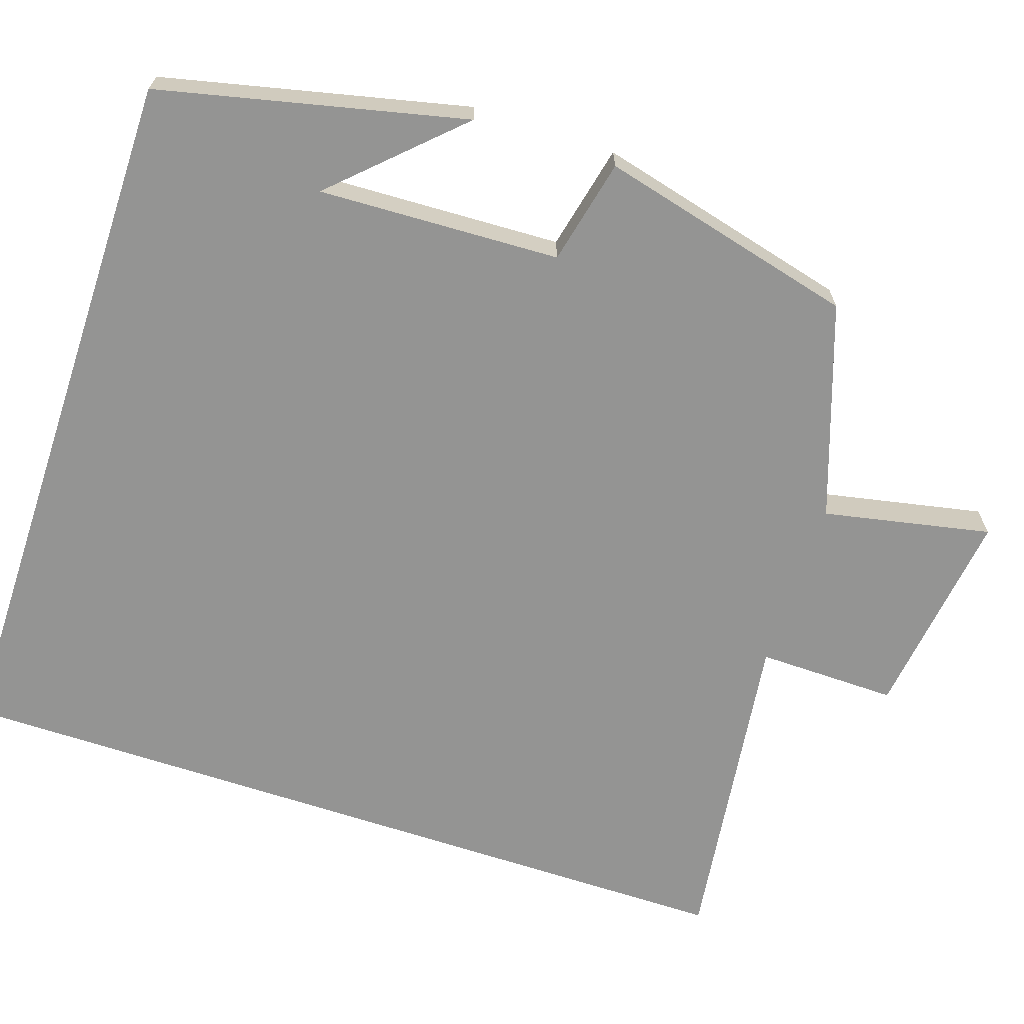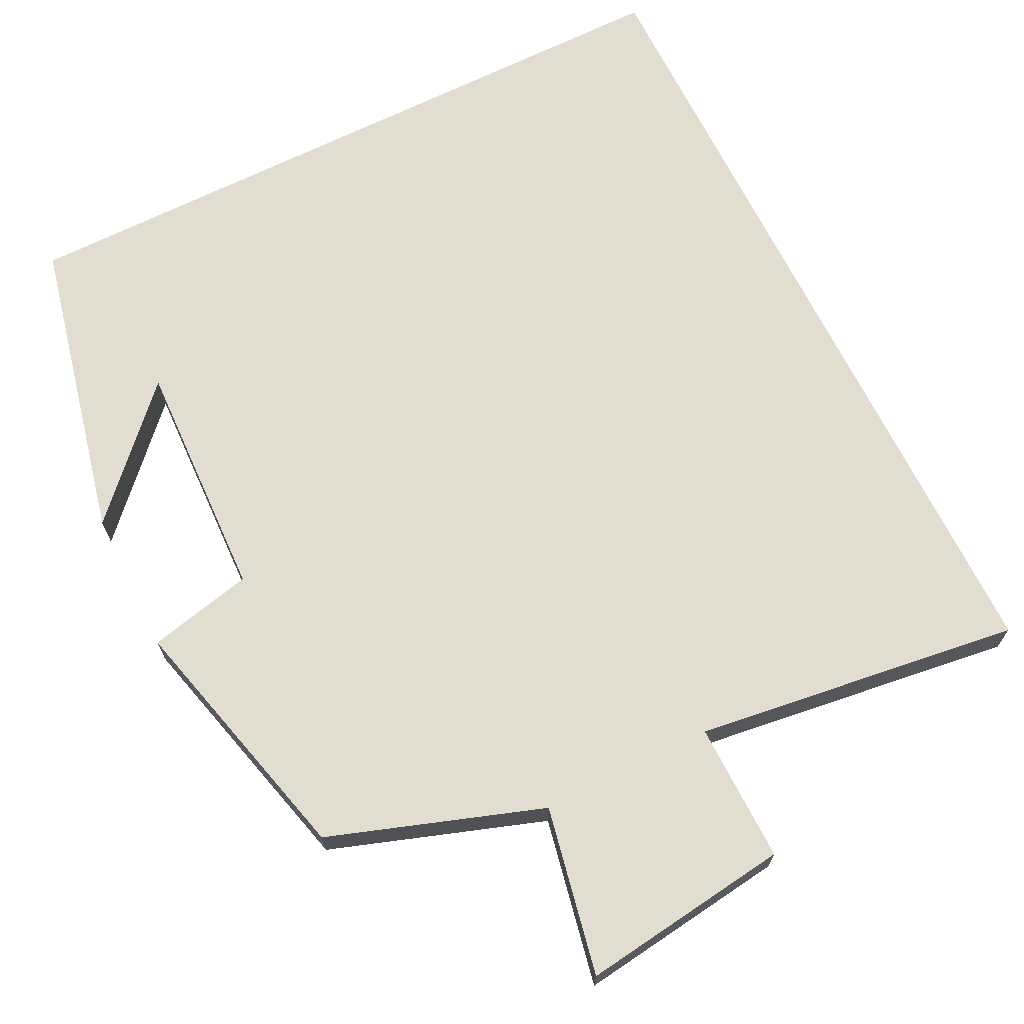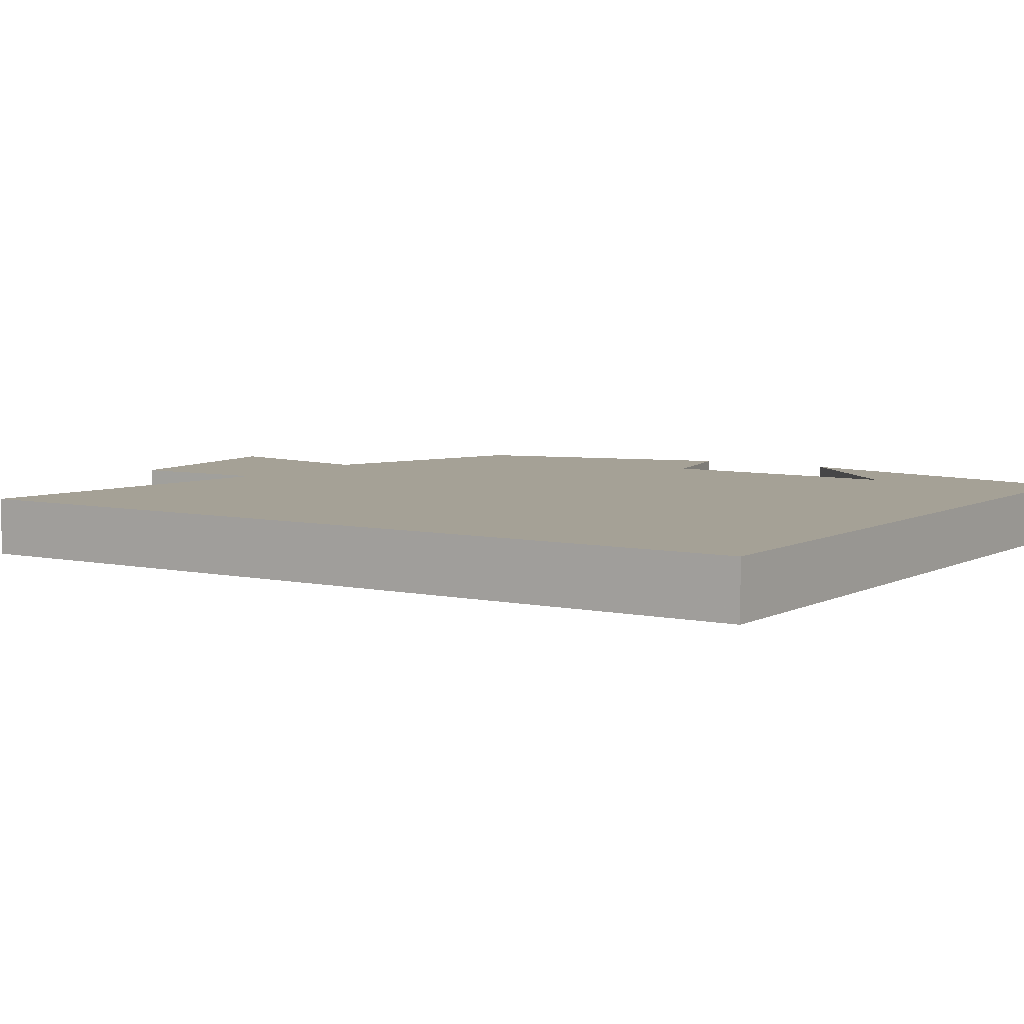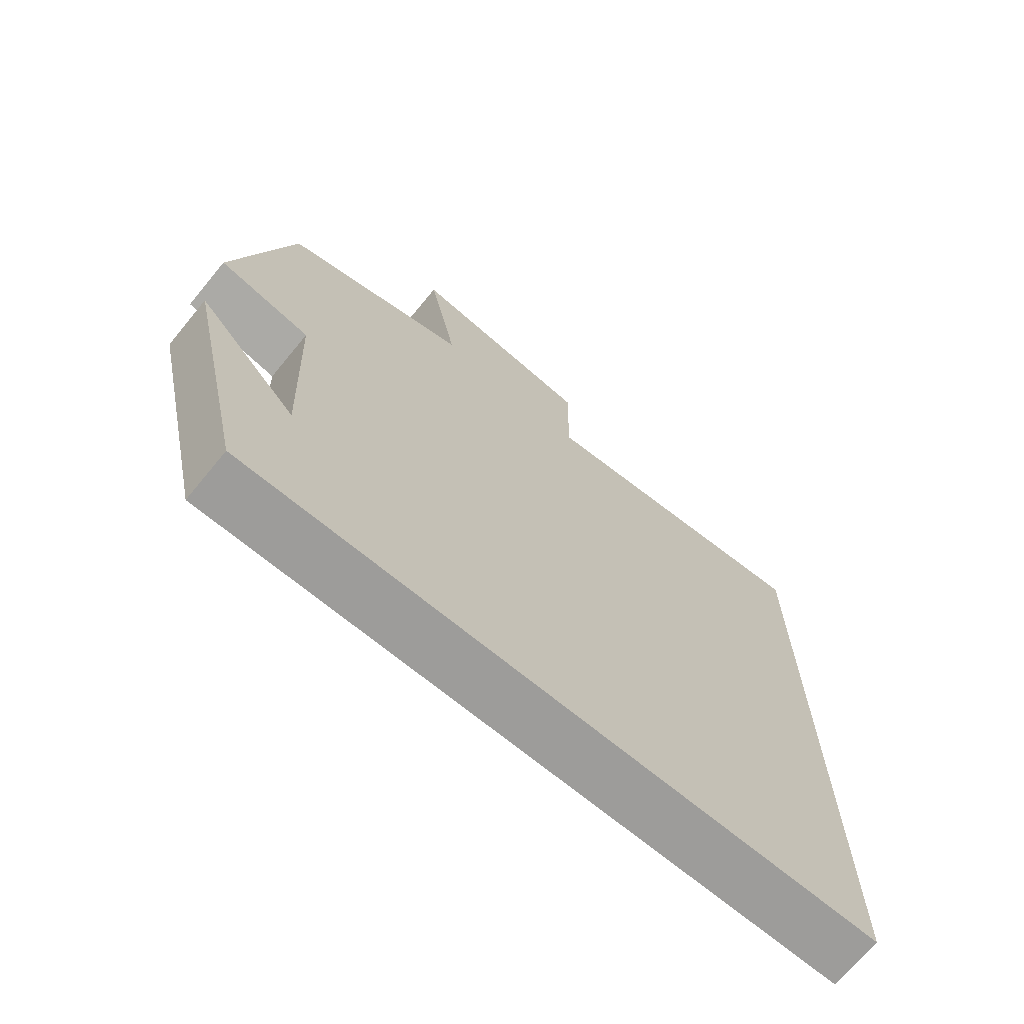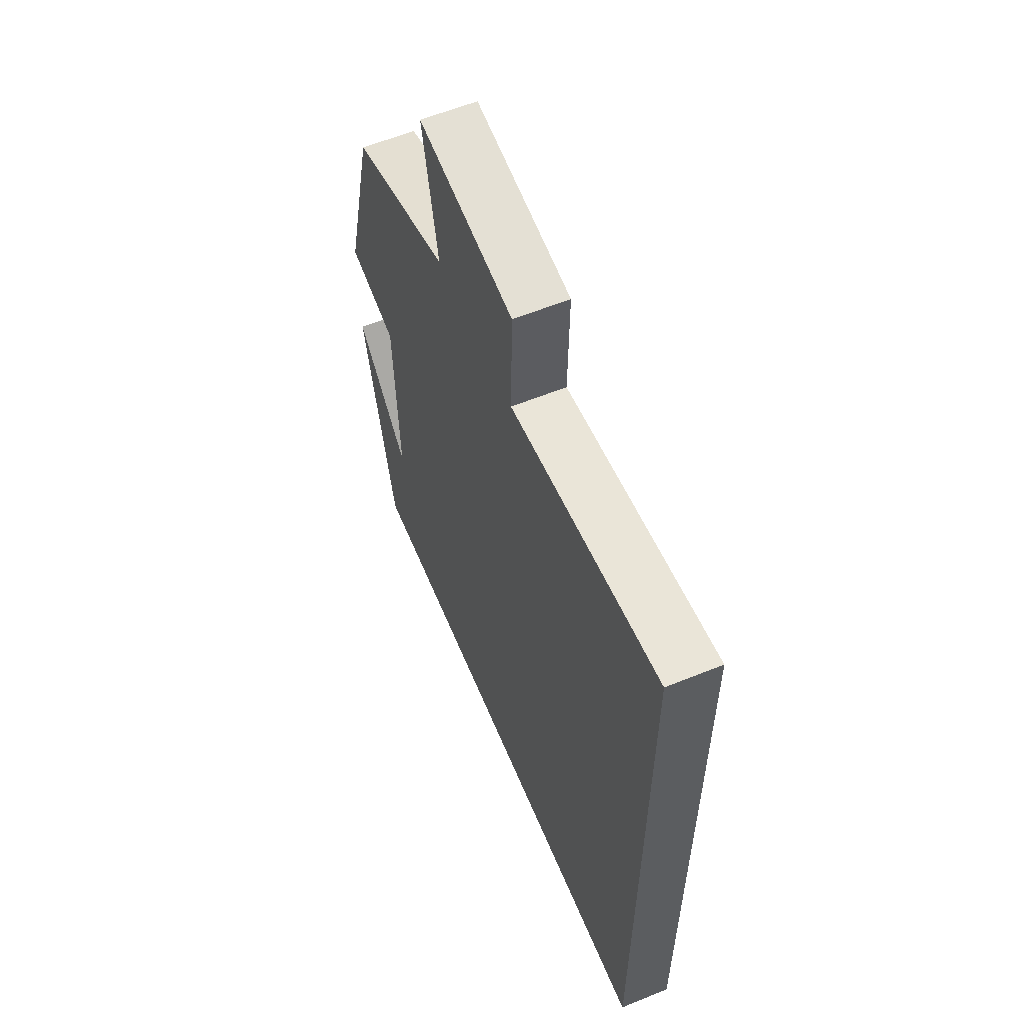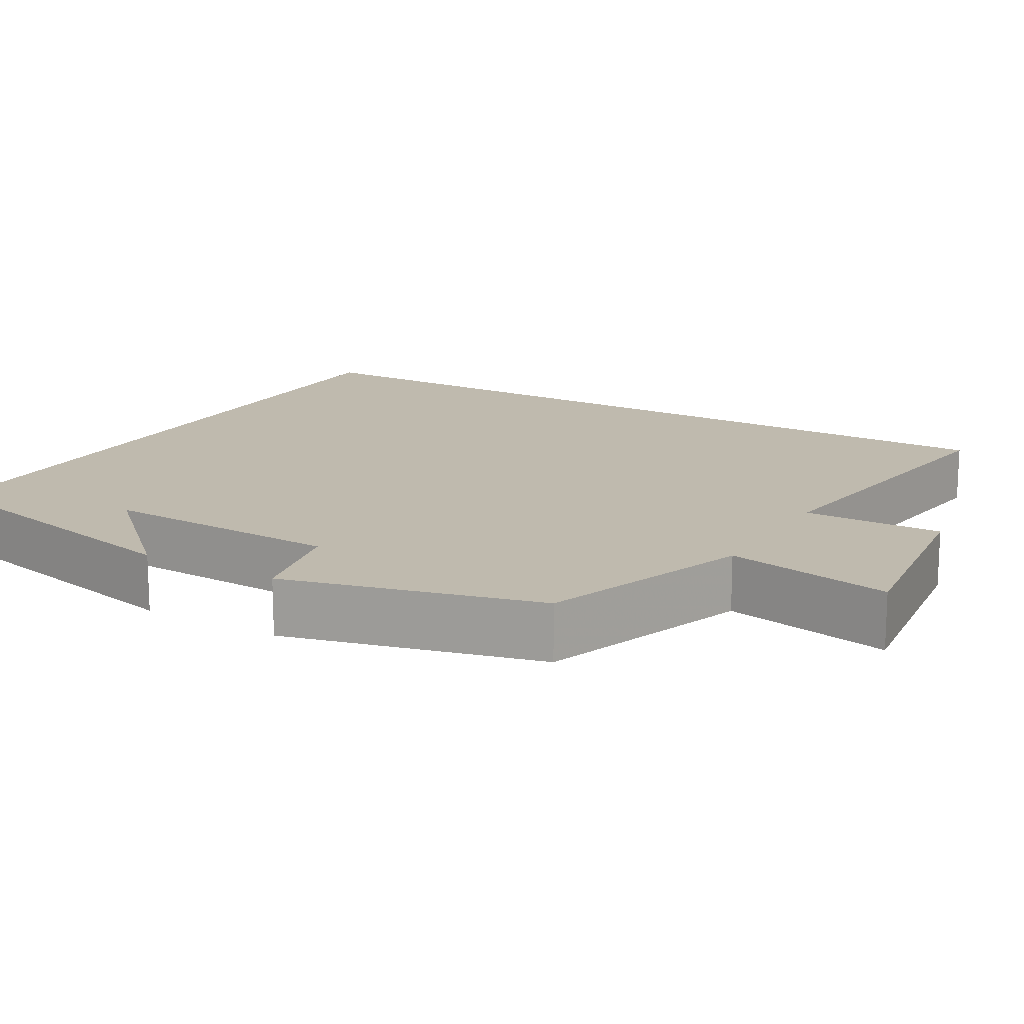
<metadata>
{"format":"obj","ext":"obj","renderer":"f3d","projection":"perspective","resolution":1024,"background":"white","views":[{"elev":-67.0,"azim":-108.3,"up":"+Y"},{"elev":68.7,"azim":-26.4,"up":"+Y"},{"elev":6.1,"azim":123.4,"up":"+Y"},{"elev":-70.0,"azim":-39.5,"up":"+Z"},{"elev":59.7,"azim":67.4,"up":"+Z"},{"elev":15.5,"azim":-59.5,"up":"+Y"}]}
</metadata>
<code>
v -0.416 0.07 0.407
v -0.143 0.07 0.5
v -0.186 0.07 0.715
v 0.084 0.07 0.679
v 0.081 0.07 0.5
v 0.5 0.07 0.555
v 0.5 0.07 -0.5
v -0.411 0.07 -0.5
v -0.5 0.07 -0.108
v -0.353 0.07 -0.263
v -0.365 0.07 0.047
v -0.5 0.07 0.078
v -0.416 0 0.407
v -0.143 0 0.5
v -0.186 0 0.715
v 0.084 0 0.679
v 0.081 0 0.5
v 0.5 0 0.555
v 0.5 0 -0.5
v -0.411 0 -0.5
v -0.5 0 -0.108
v -0.353 0 -0.263
v -0.365 0 0.047
v -0.5 0 0.078
f 11 12 1 2
f 10 11 2
f 8 9 10
f 7 8 10
f 6 7 10
f 5 6 10
f 5 10 2
f 2 3 4 5
f 14 13 24 23
f 14 23 22
f 22 21 20
f 22 20 19
f 22 19 18
f 22 18 17
f 14 22 17
f 17 16 15 14
f 1 13 14 2
f 2 14 15 3
f 3 15 16 4
f 4 16 17 5
f 5 17 18 6
f 6 18 19 7
f 7 19 20 8
f 8 20 21 9
f 9 21 22 10
f 10 22 23 11
f 11 23 24 12
f 12 24 13 1

</code>
